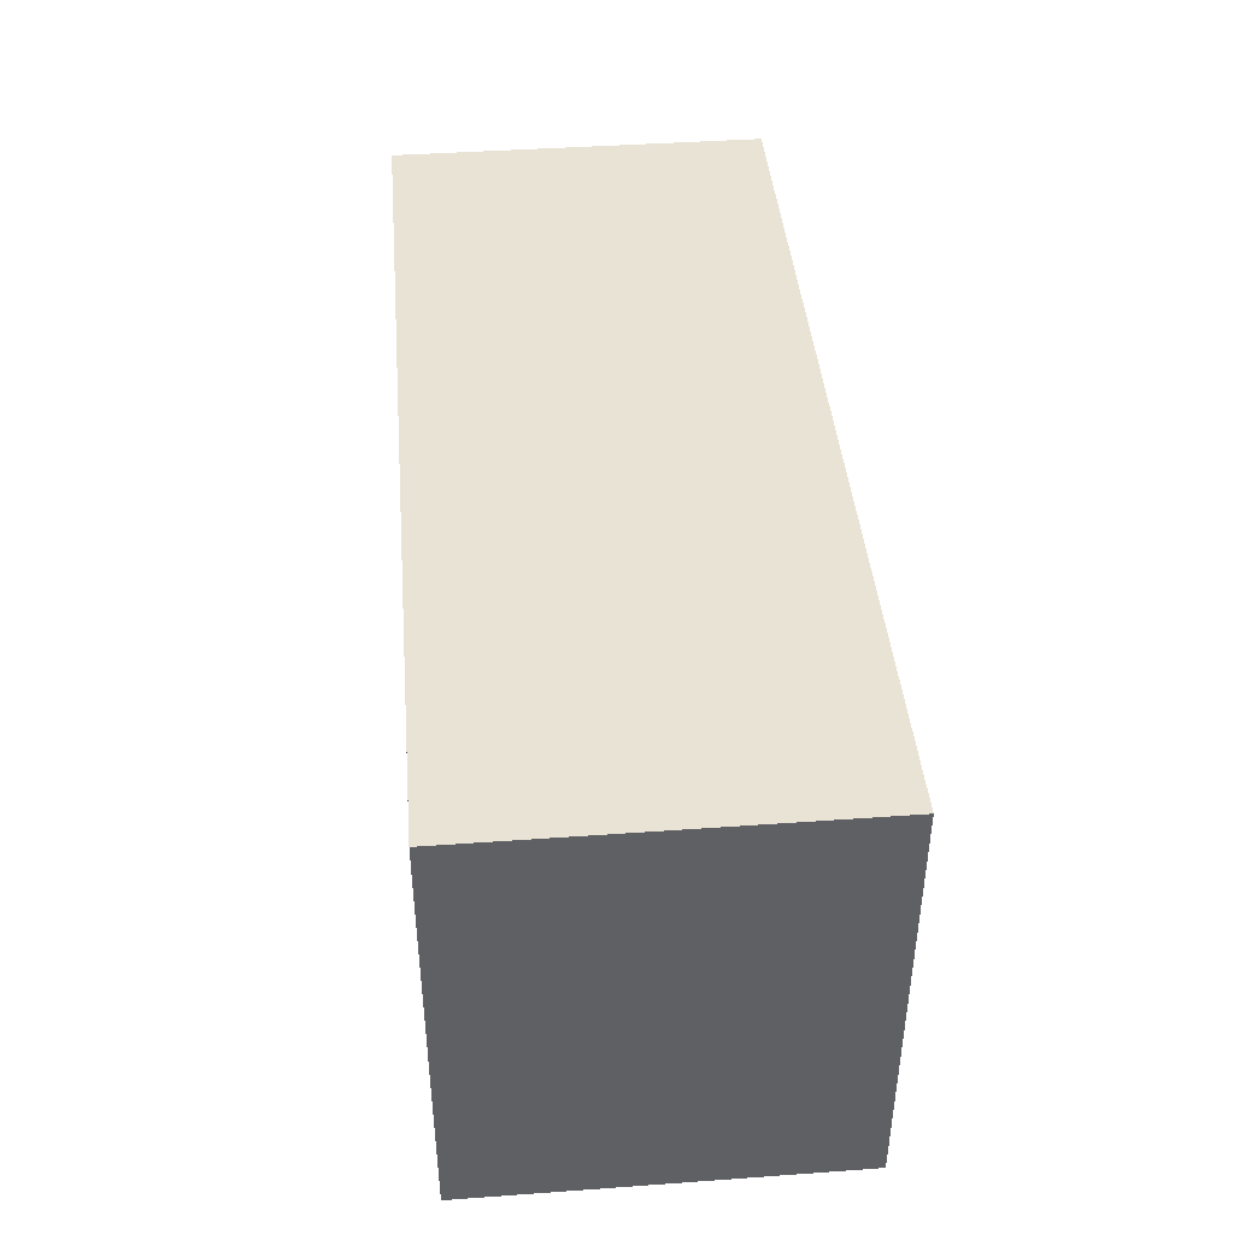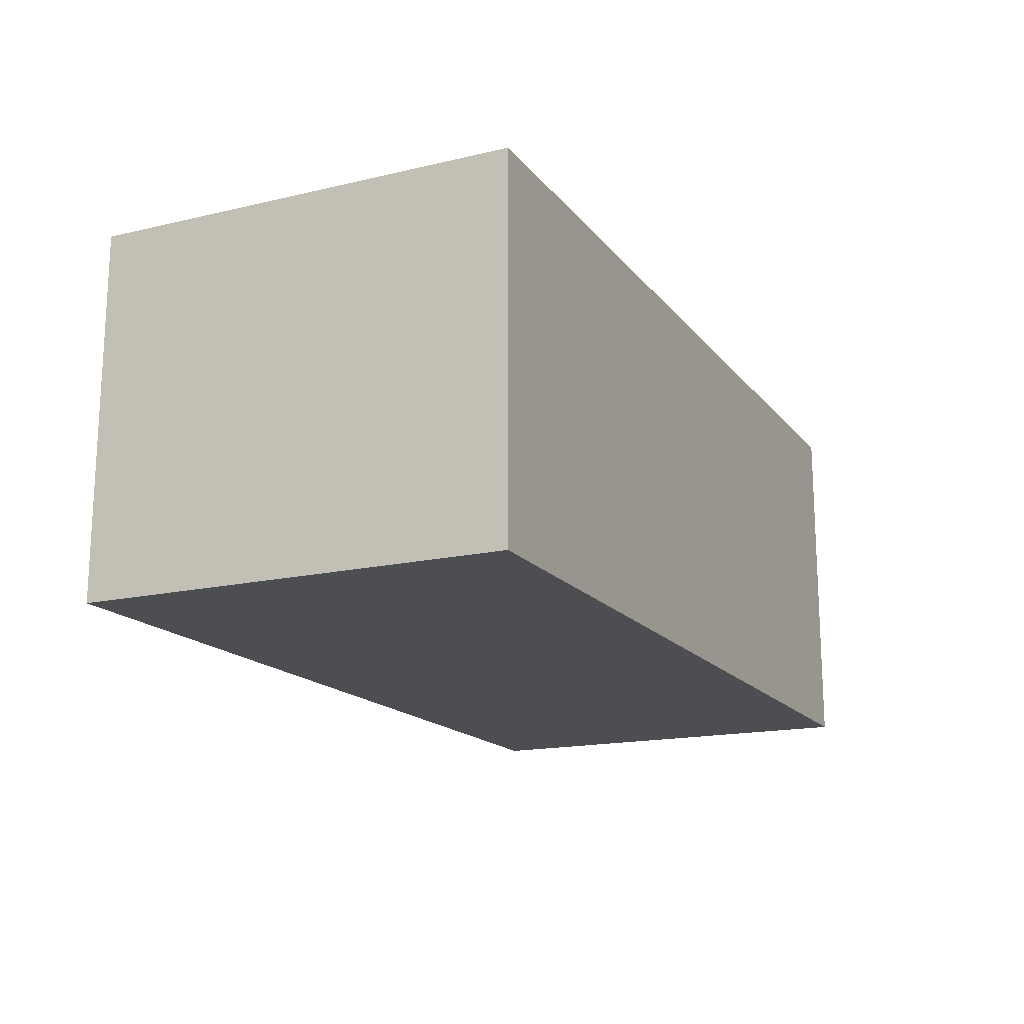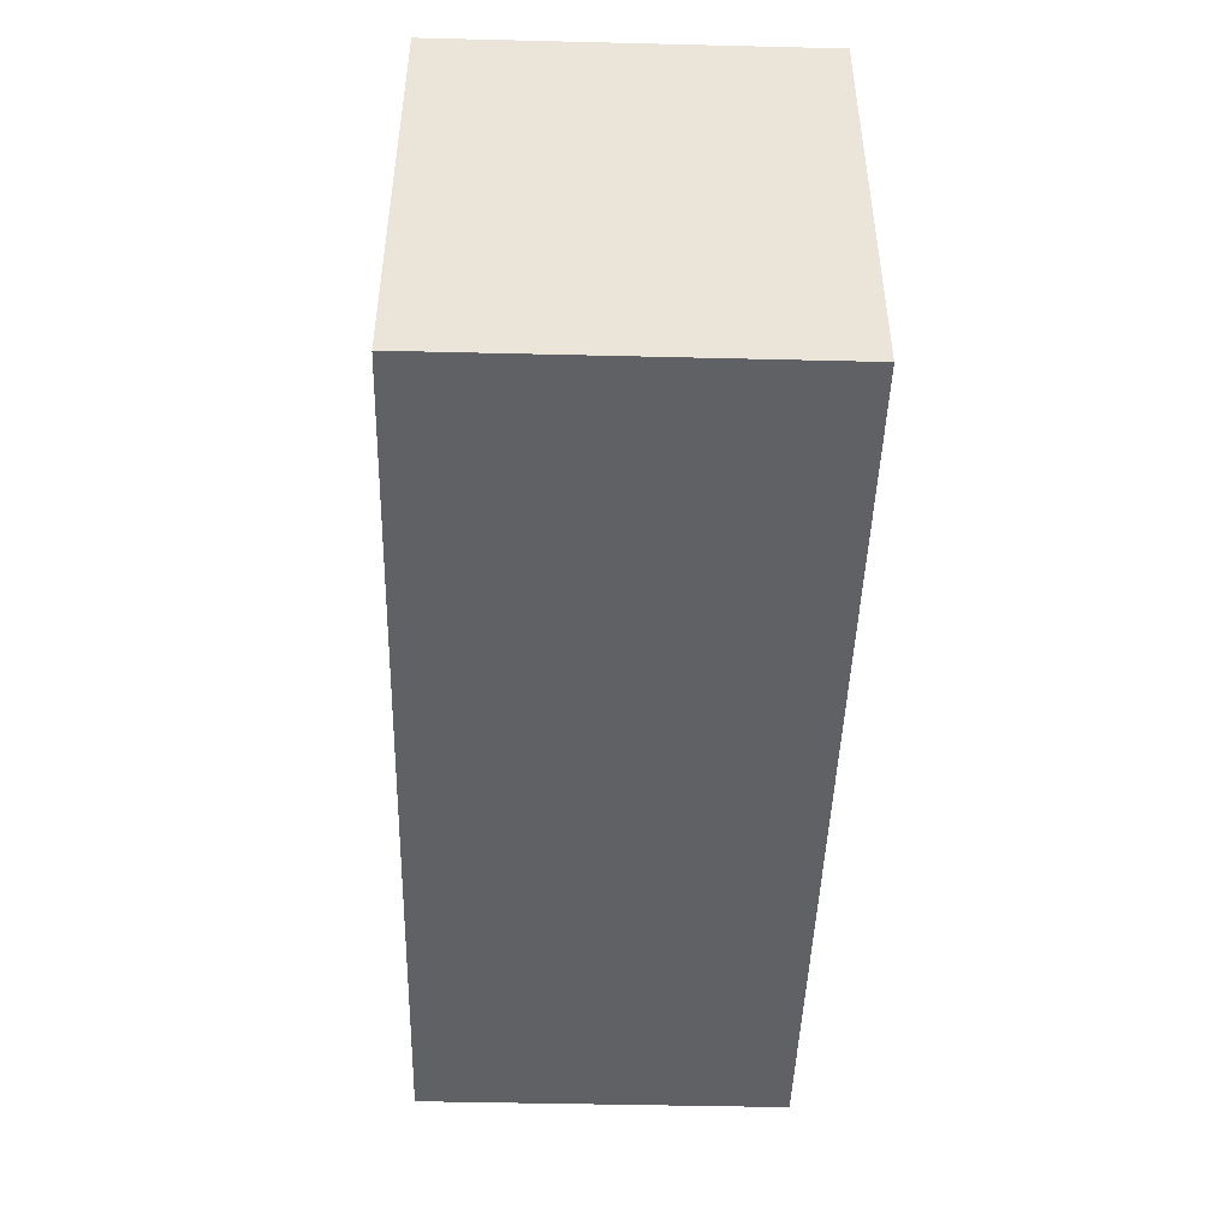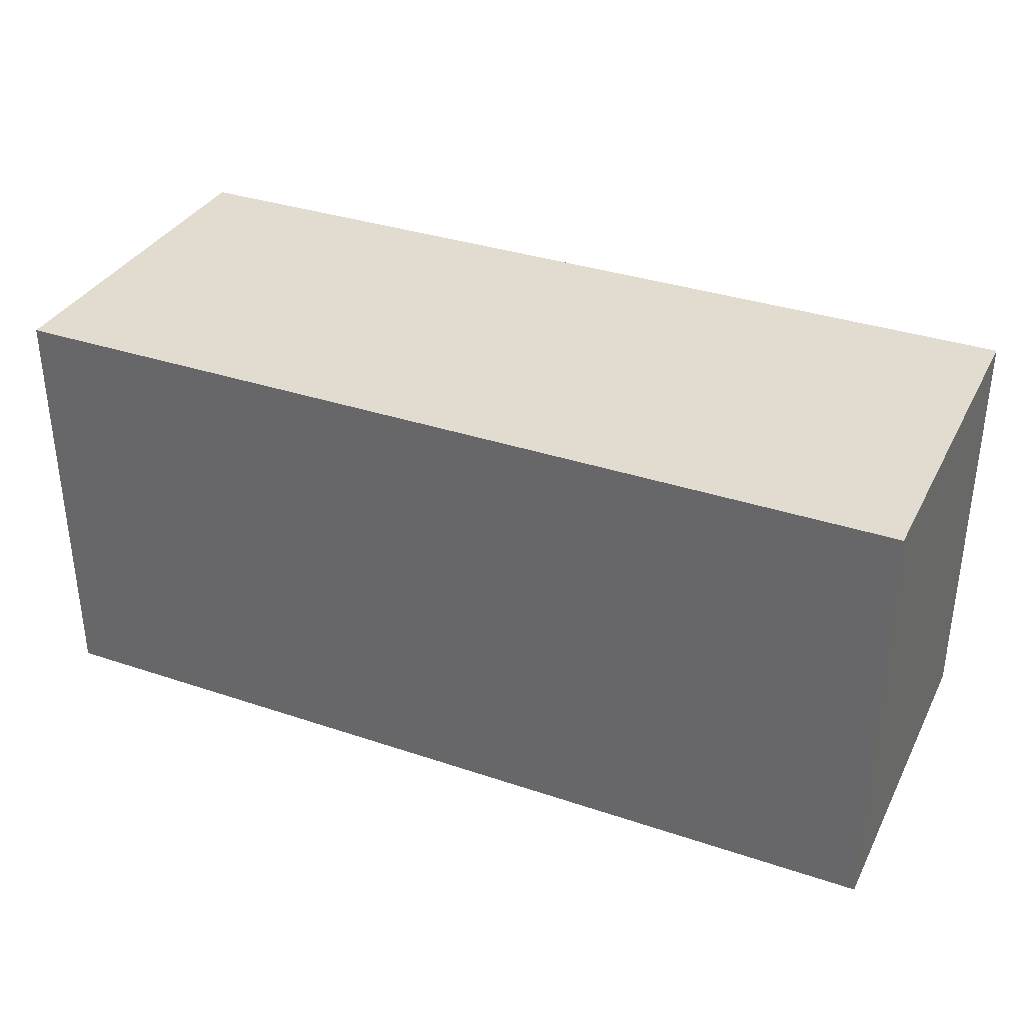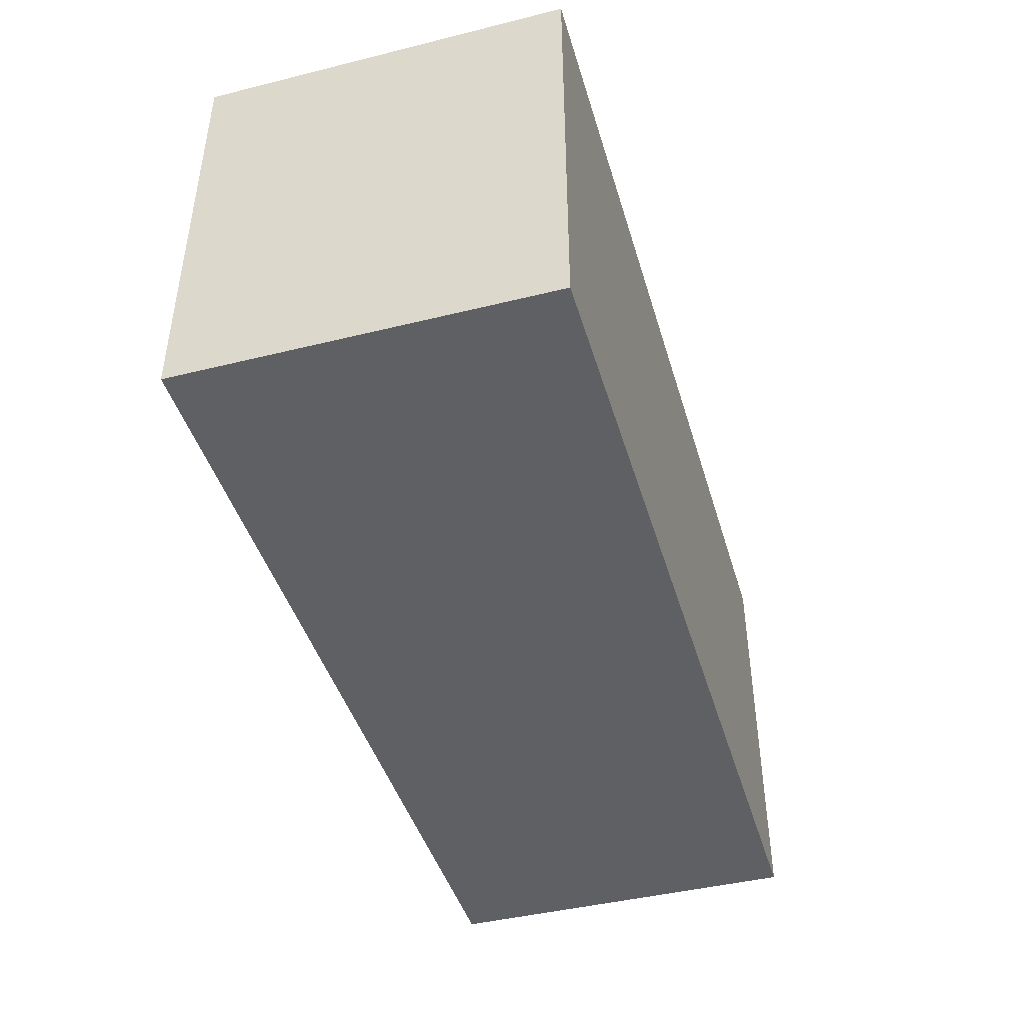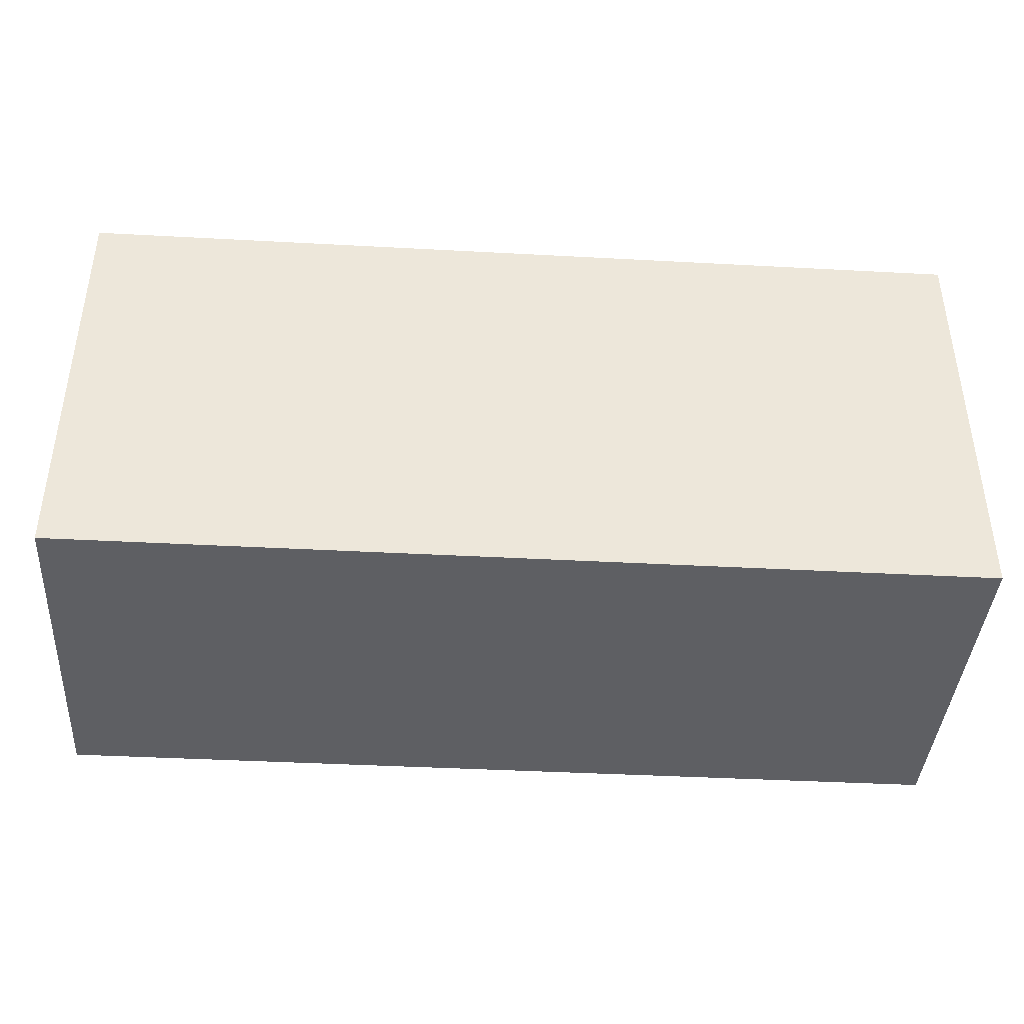
<metadata>
{"format":"obj","ext":"obj","renderer":"f3d","projection":"perspective","resolution":1024,"background":"white","views":[{"elev":42.2,"azim":-94.9,"up":"+Y"},{"elev":-16.6,"azim":-64.6,"up":"+Z"},{"elev":-46.1,"azim":88.4,"up":"+Y"},{"elev":34.5,"azim":-155.7,"up":"+Y"},{"elev":-43.8,"azim":106.2,"up":"+Y"},{"elev":-40.5,"azim":176.2,"up":"+Y"}]}
</metadata>
<code>
v 0 0 0
v 0 0 0.6
v 0 0.7 0.6
v 0 0.7 0
v 1.5 0 0
v 0 0 0
v 0 0.7 0
v 1.5 0.7 0
v 1.5 0 0.6
v 1.5 0 0
v 1.5 0.7 0
v 1.5 0.7 0.6
v 0 0 0.6
v 1.5 0 0.6
v 1.5 0.7 0.6
v 0 0.7 0.6
v 0 0.7 0.6
v 1.5 0.7 0.6
v 1.5 0.7 0
v 0 0.7 0
v 1.5 0 0.6
v 0 0 0.6
v 0 0 0
v 1.5 0 0
g 5ffcc950-e32f-11ea-a2ed-54bf646e7e1f
f 1 2 4
f 4 2 3
g 5ffd1774-e32f-11ea-b323-54bf646e7e1f
f 5 6 8
f 8 6 7
g 5ffd658c-e32f-11ea-80e4-54bf646e7e1f
f 9 10 12
f 12 10 11
g 5ffe28d2-e32f-11ea-8a16-54bf646e7e1f
f 13 14 16
f 16 14 15
g 5ffe9dfa-e32f-11ea-859e-54bf646e7e1f
f 18 19 17
f 17 19 20
g 5ffeec1a-e32f-11ea-97e3-54bf646e7e1f
f 21 22 24
f 24 22 23

</code>
